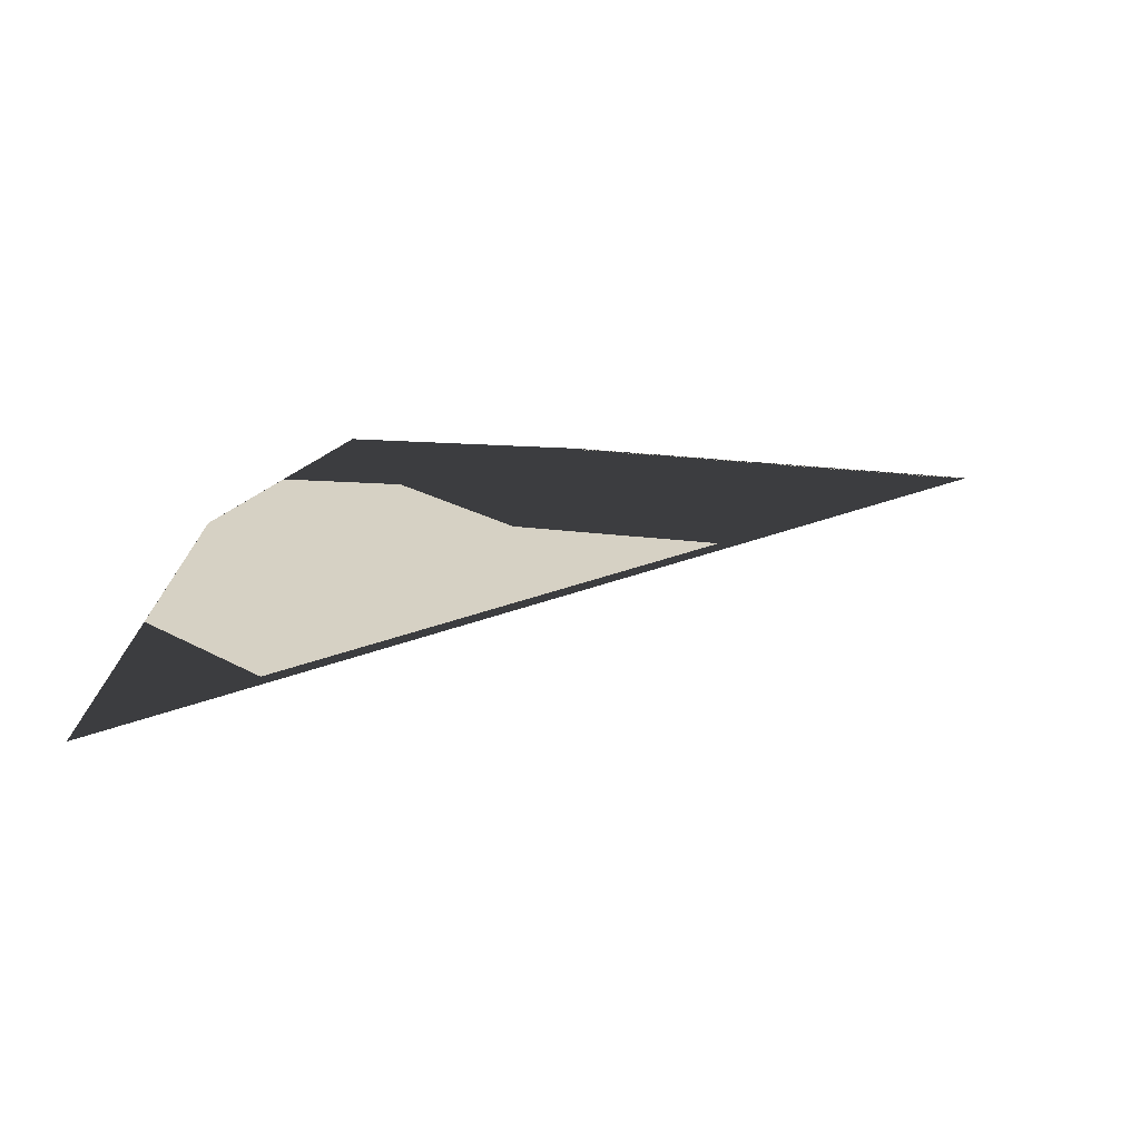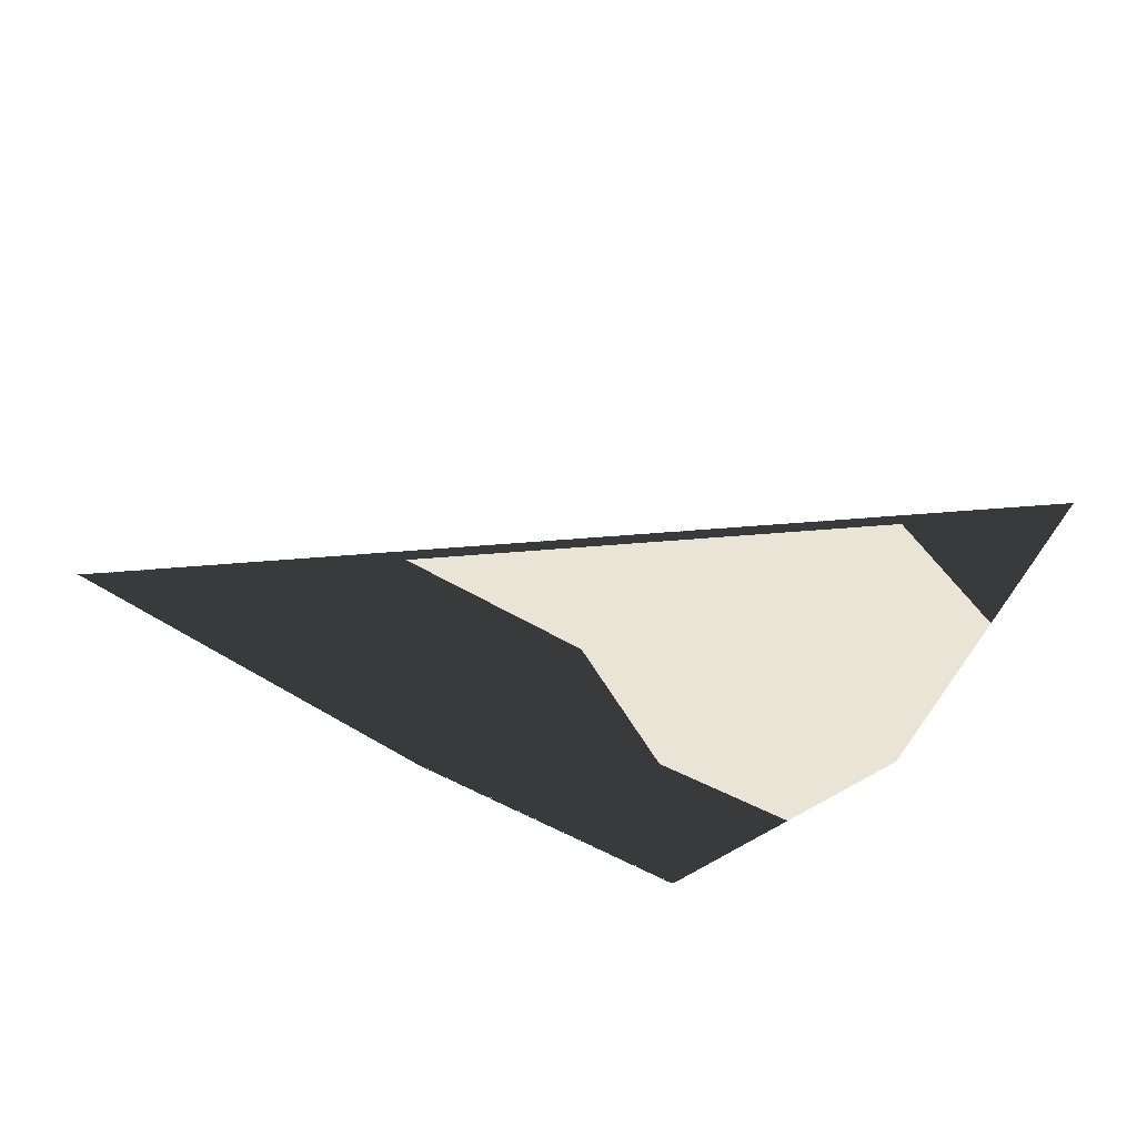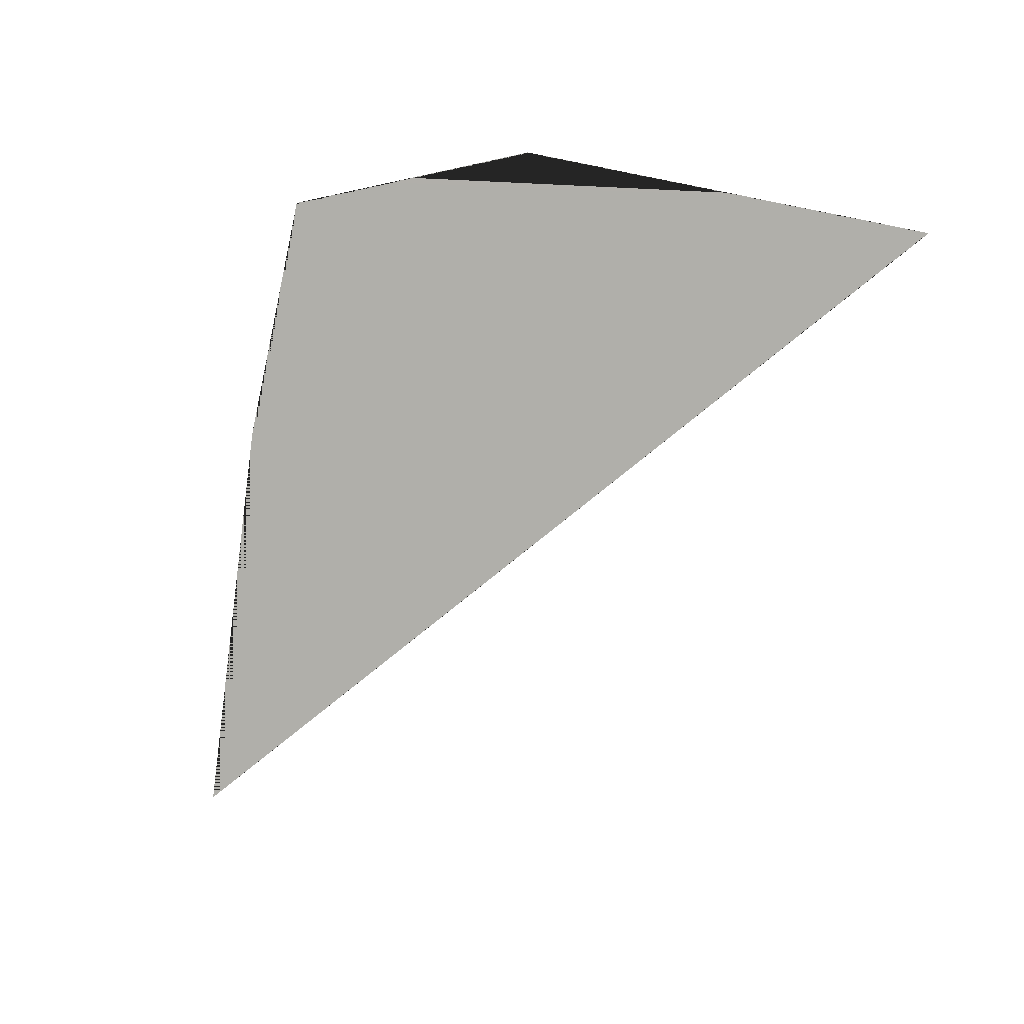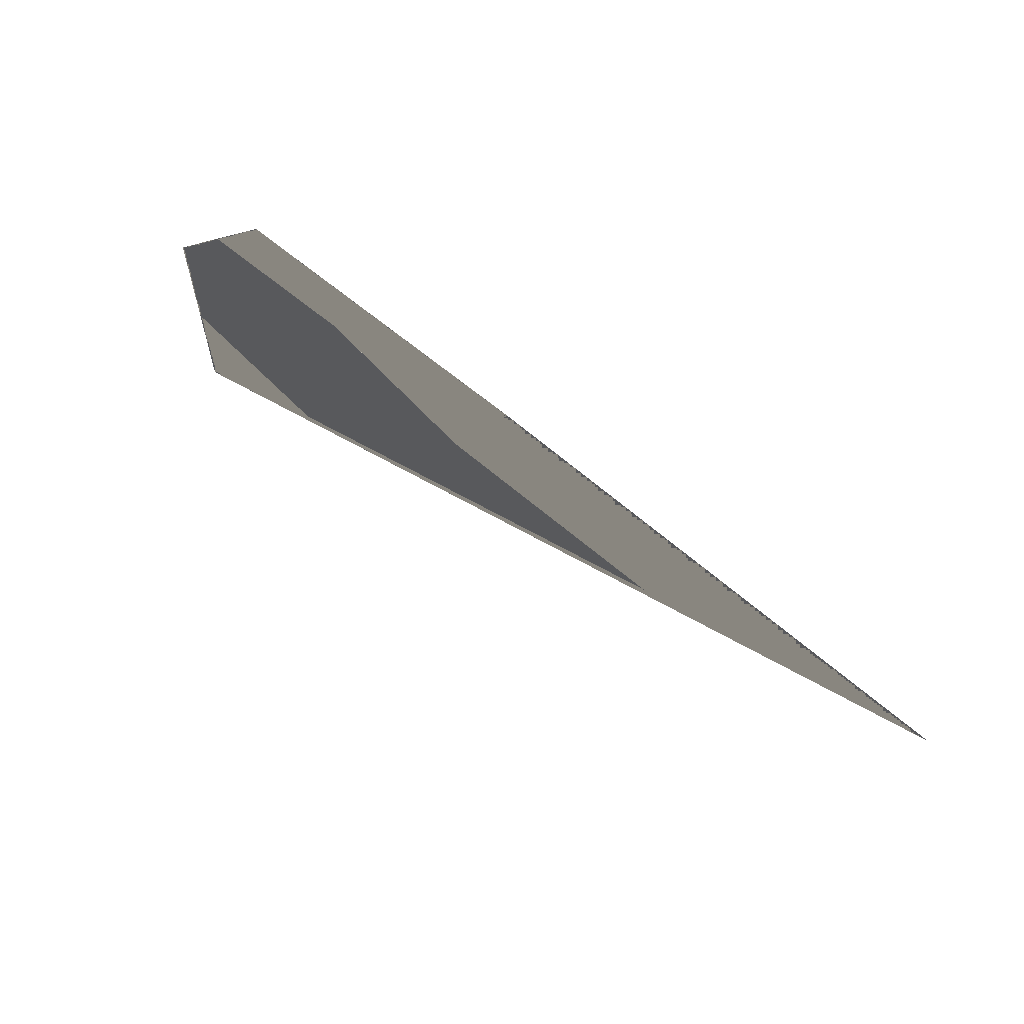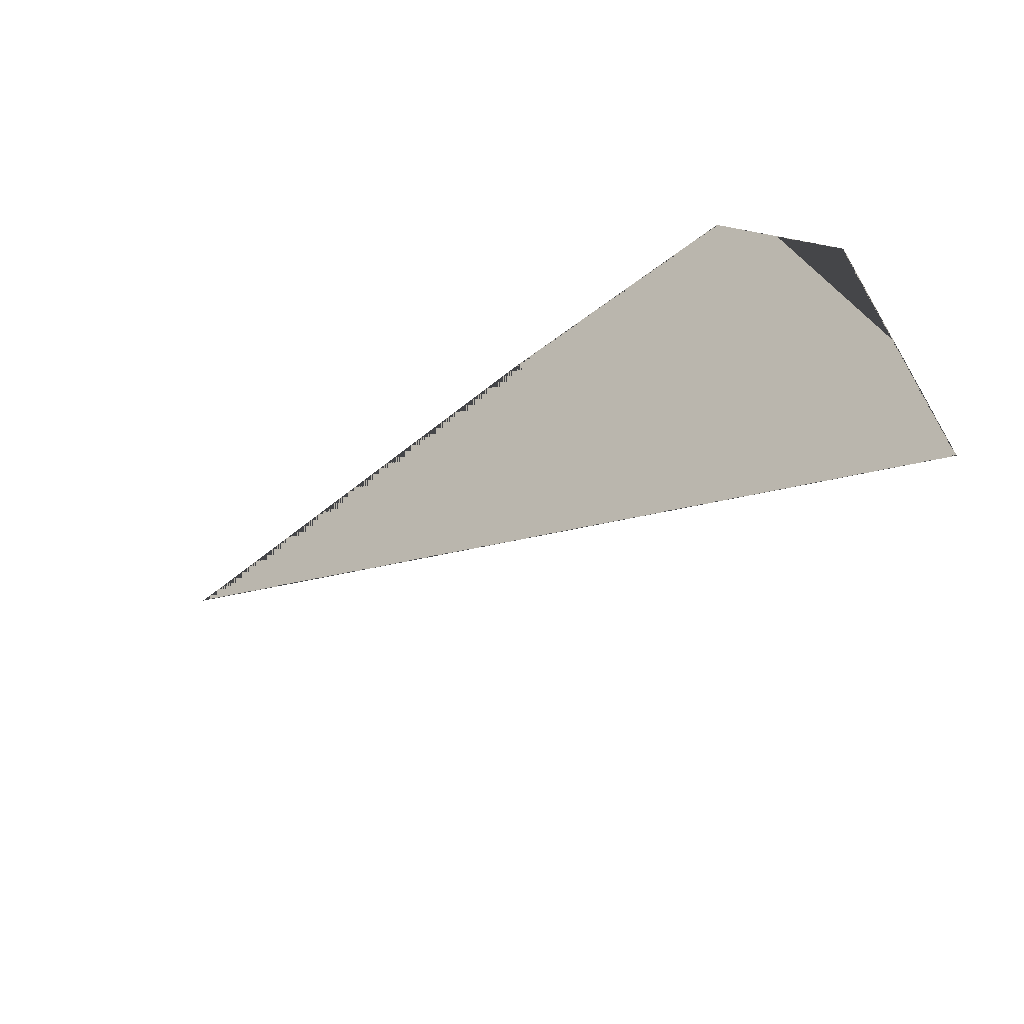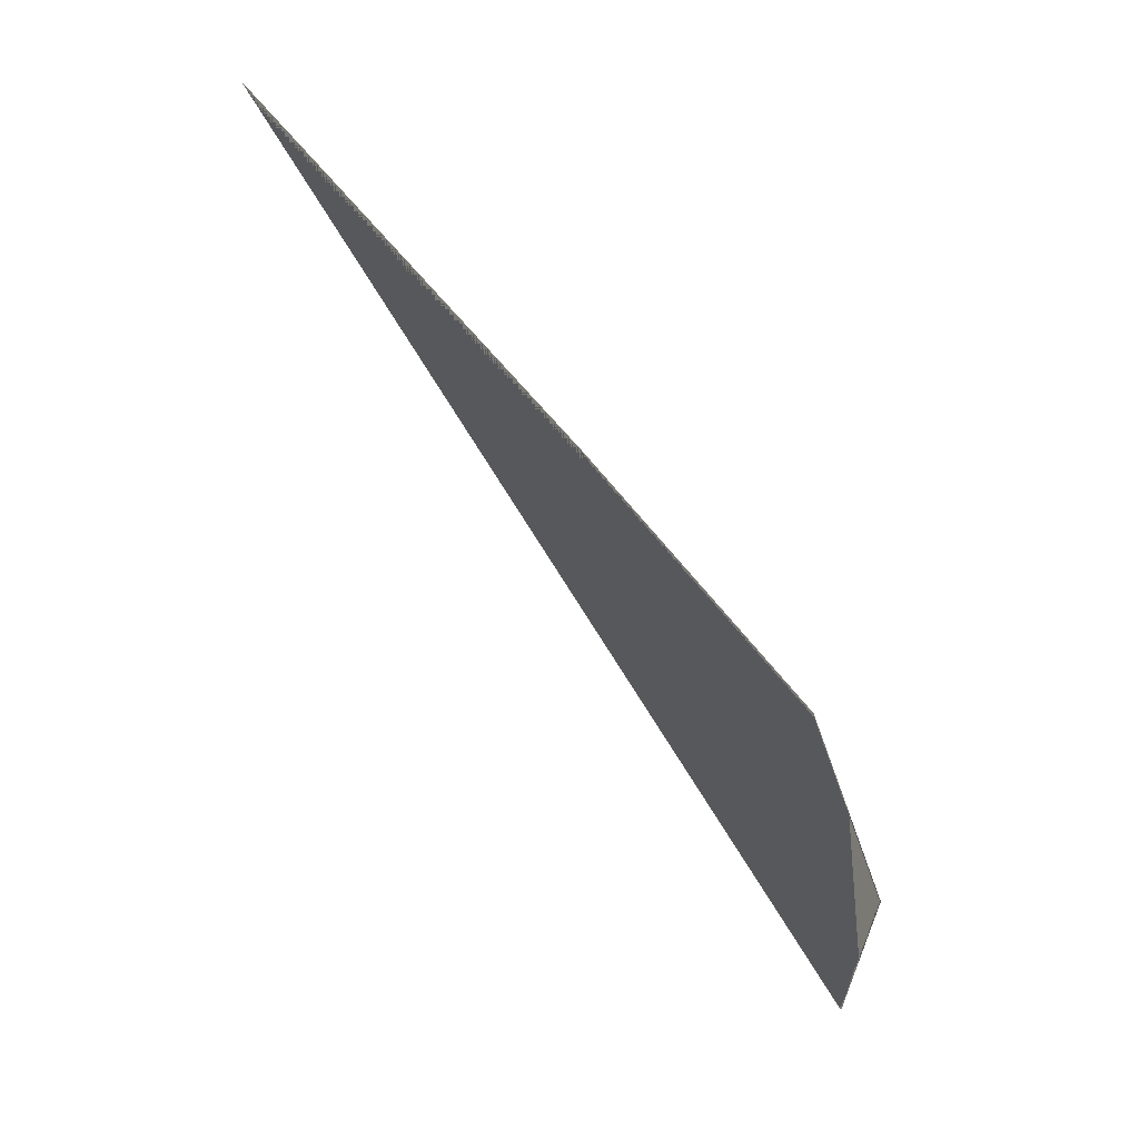
<metadata>
{"format":"obj","ext":"obj","renderer":"f3d","projection":"perspective","resolution":1024,"background":"white","views":[{"elev":23.7,"azim":0.3,"up":"+Z"},{"elev":45.1,"azim":-155.2,"up":"+Z"},{"elev":-77.6,"azim":-108.1,"up":"+Z"},{"elev":71.4,"azim":37.1,"up":"+Y"},{"elev":-55.7,"azim":-143.1,"up":"+Y"},{"elev":76.4,"azim":-128.8,"up":"+Y"}]}
</metadata>
<code>
v 0.9202 0.09065 0.03067
v 0.8764 0.08432 0.03031
v 0.8834 0.09627 0.031
v 0.8735 0.0609 0.02896
v 0.8974 0.09486 0.03092
v 0.89 0.07308 0.02966
f 2 4 3
f 4 5 3
f 4 1 5
f 4 6 1
f 6 2 5
f 4 2 6
f 6 5 1
f 2 3 5

</code>
